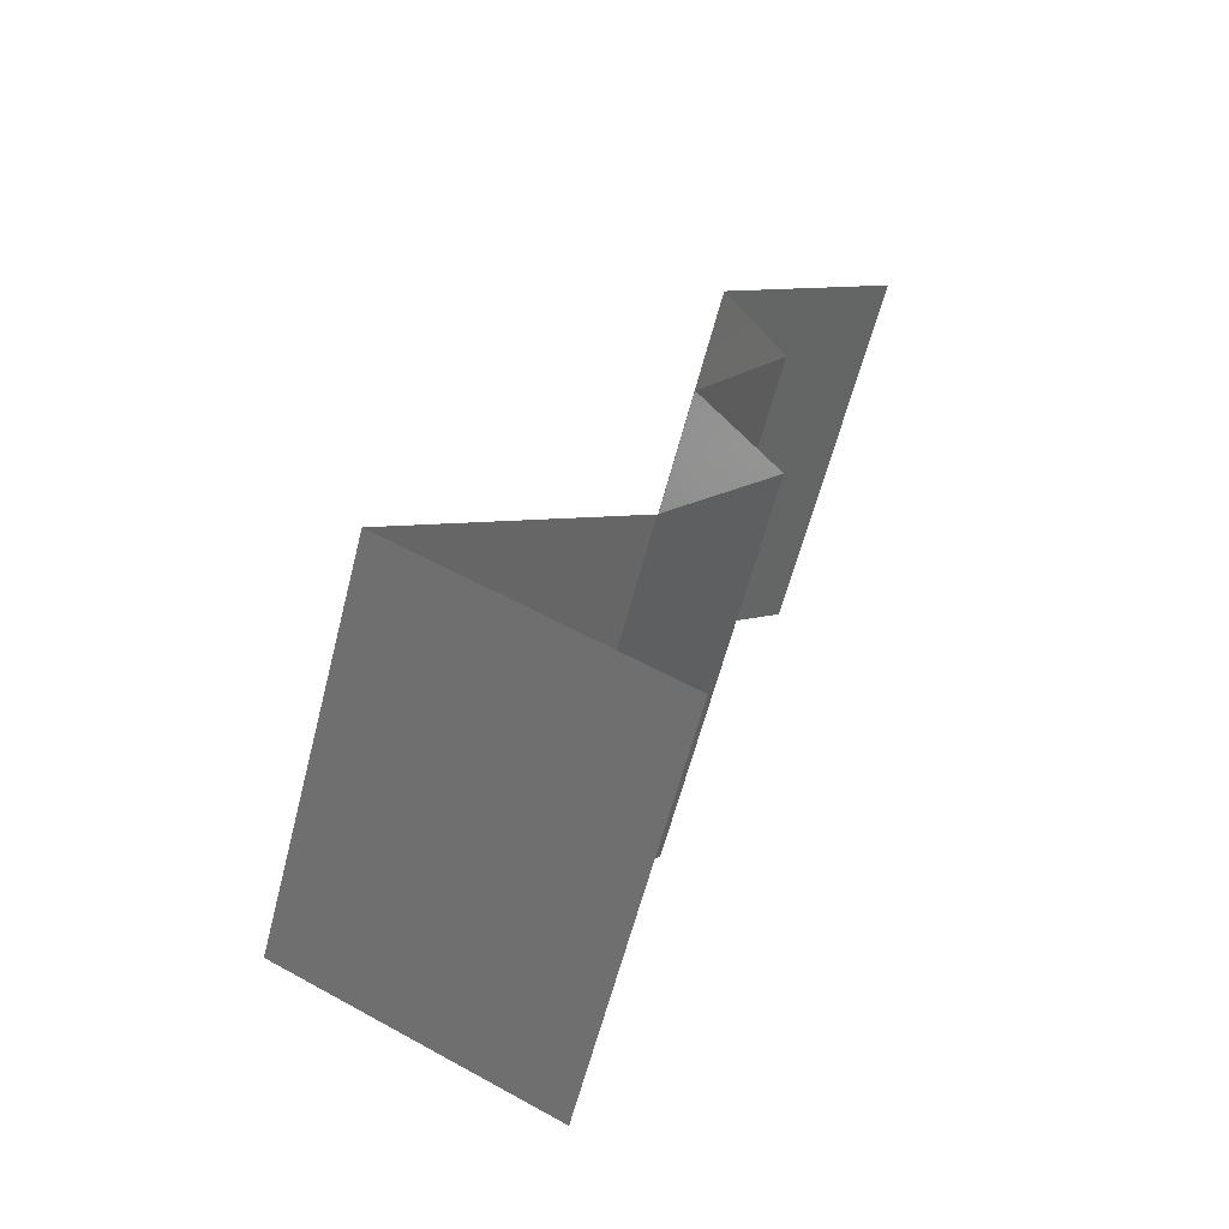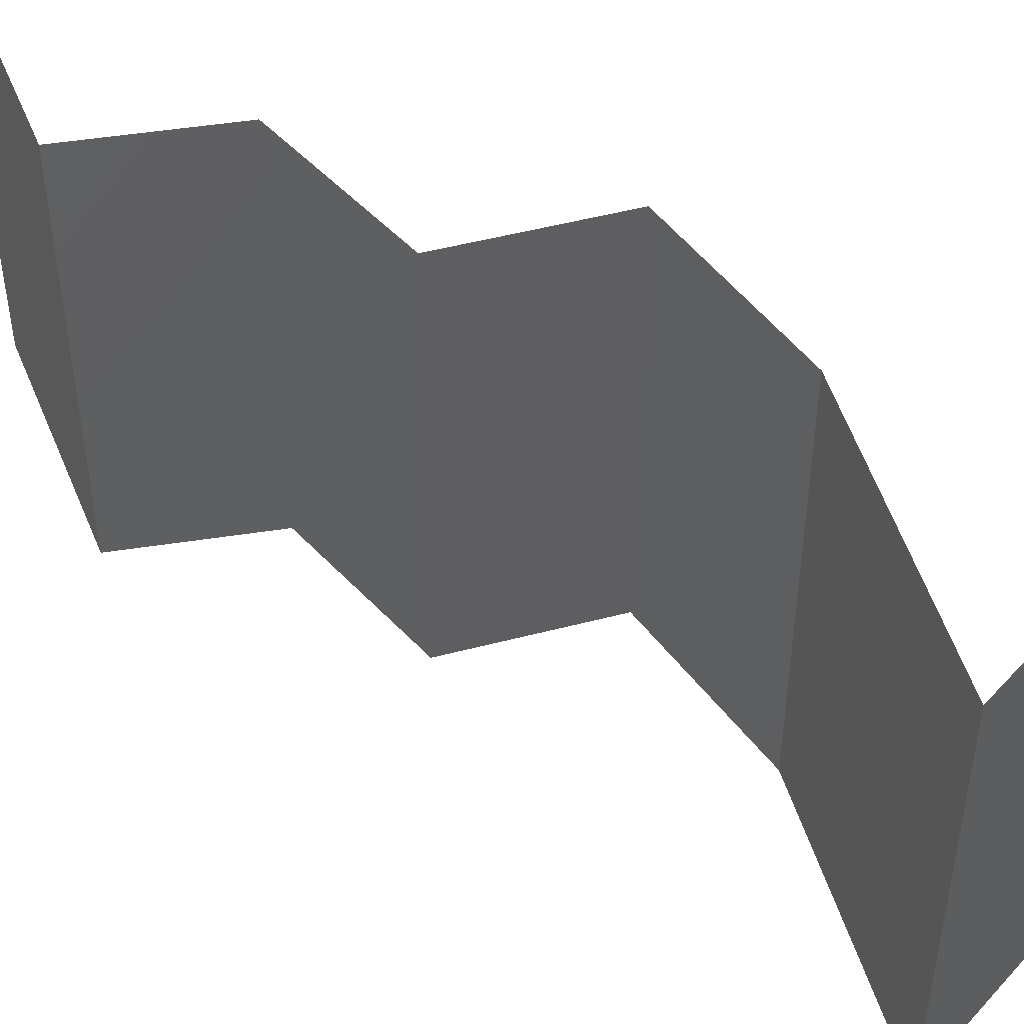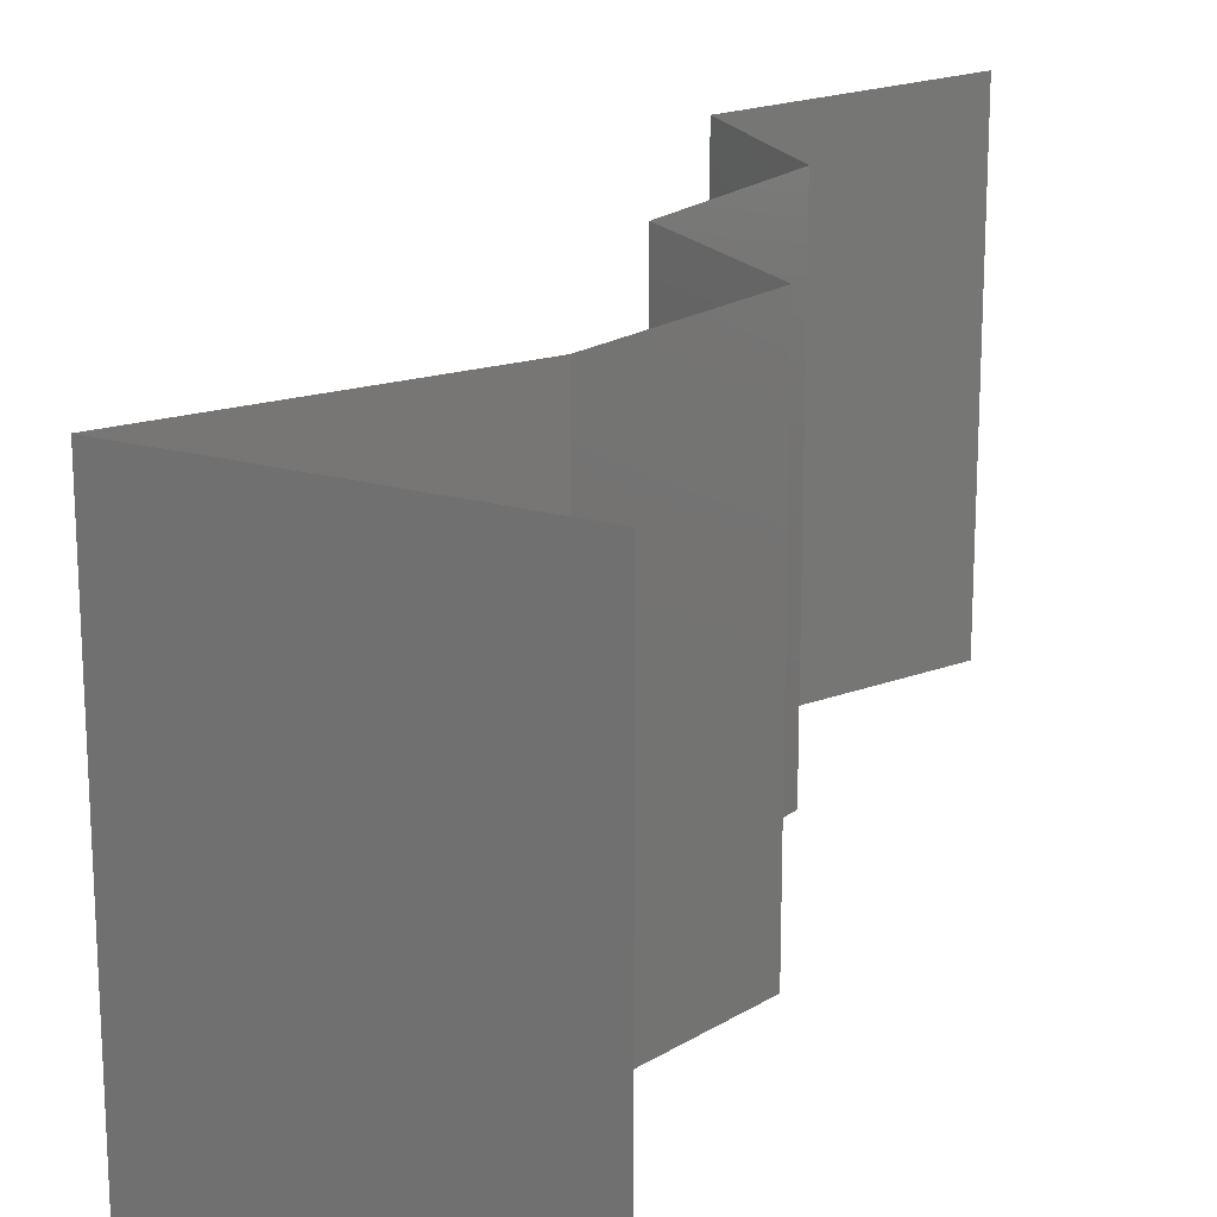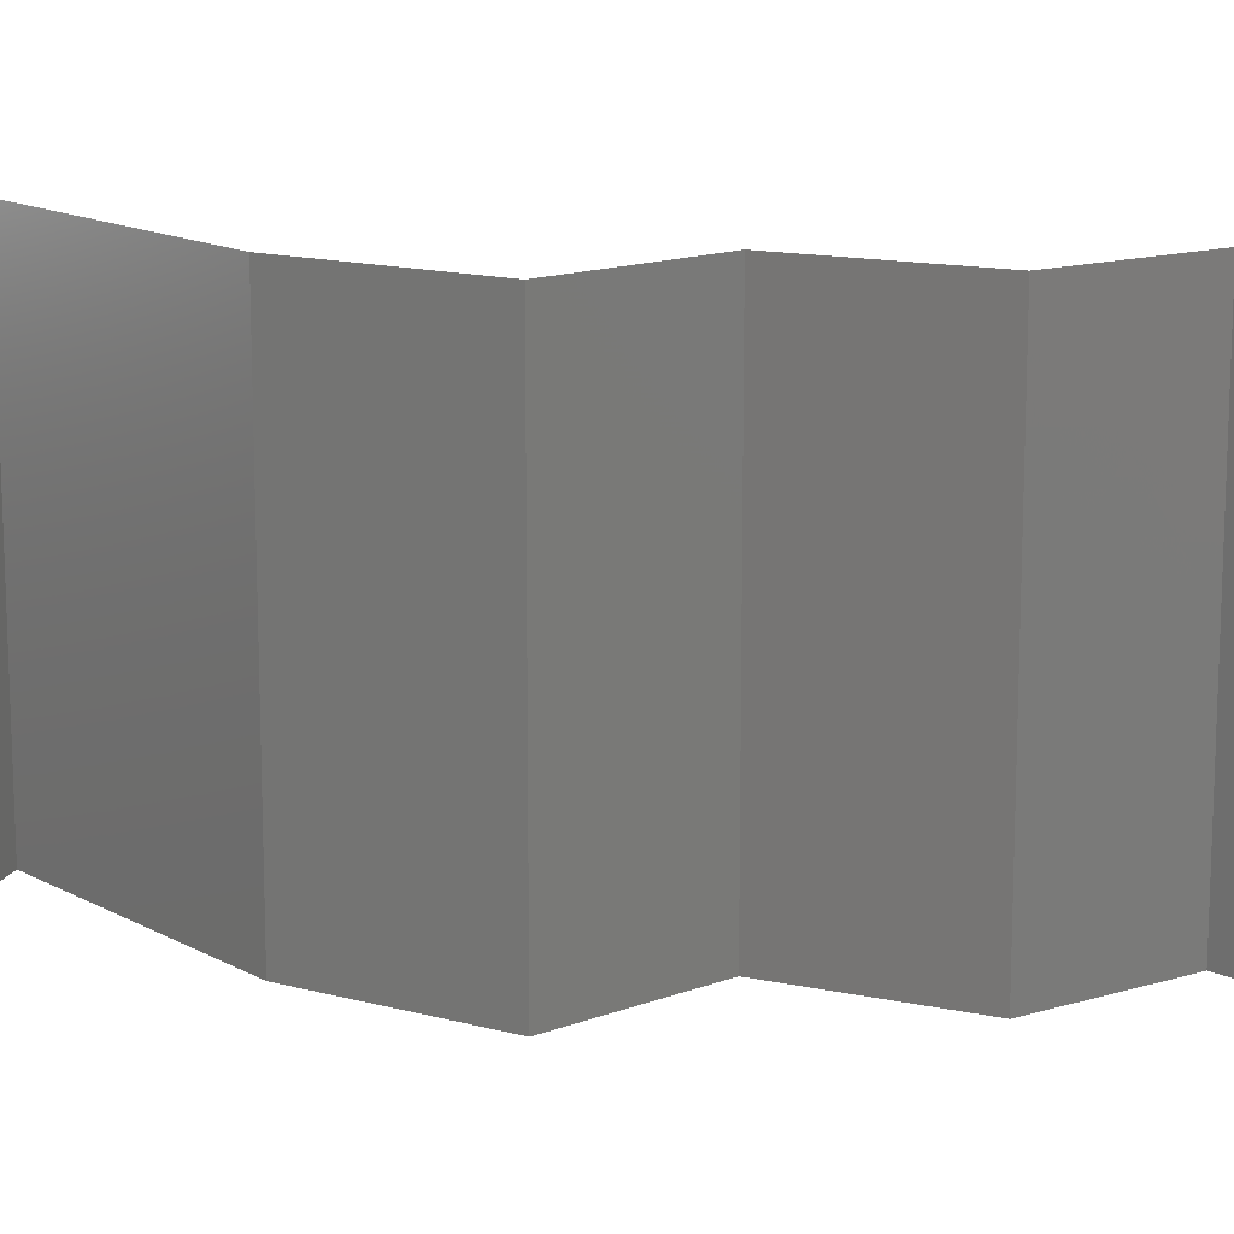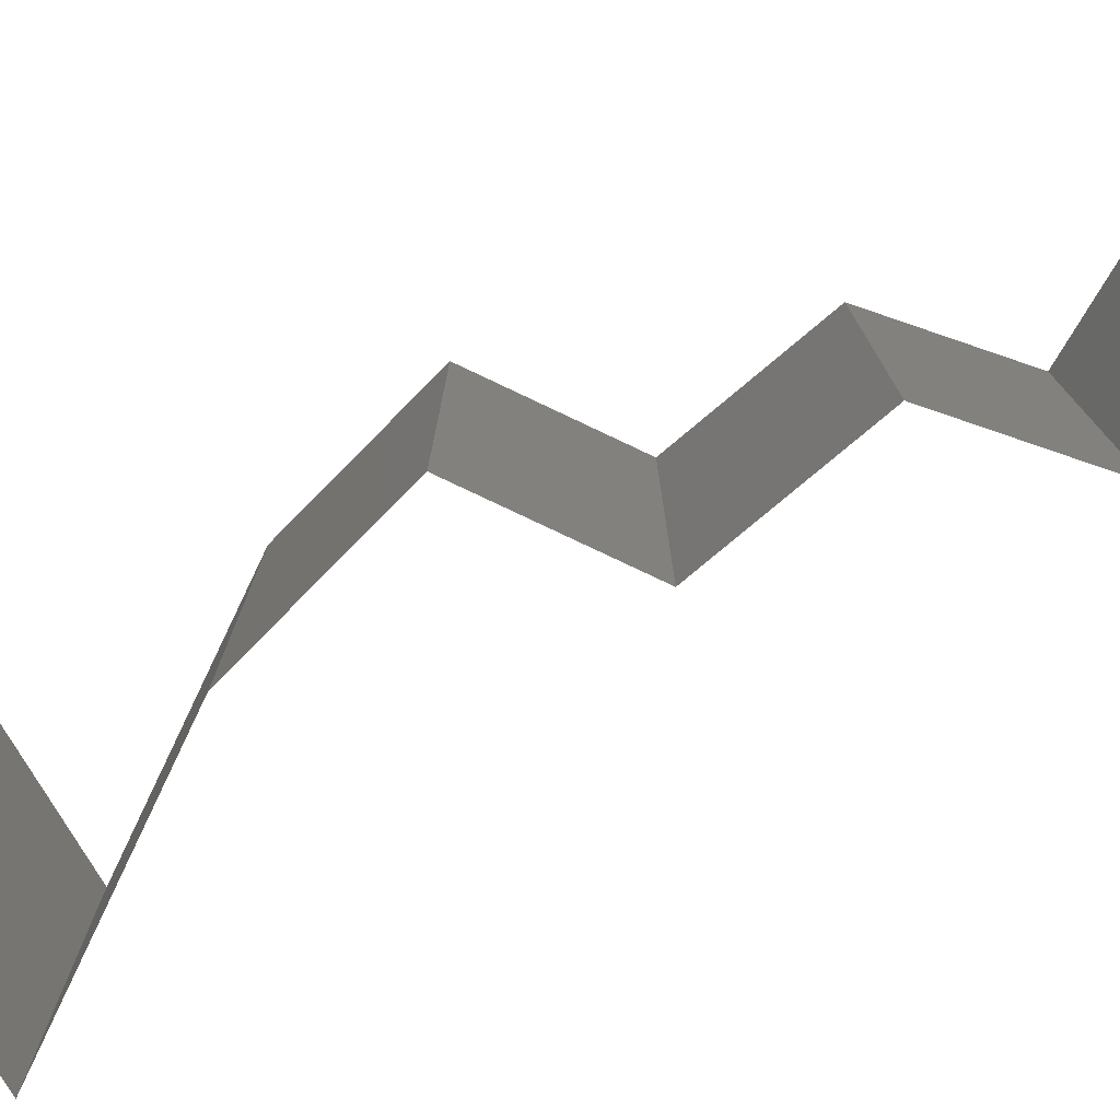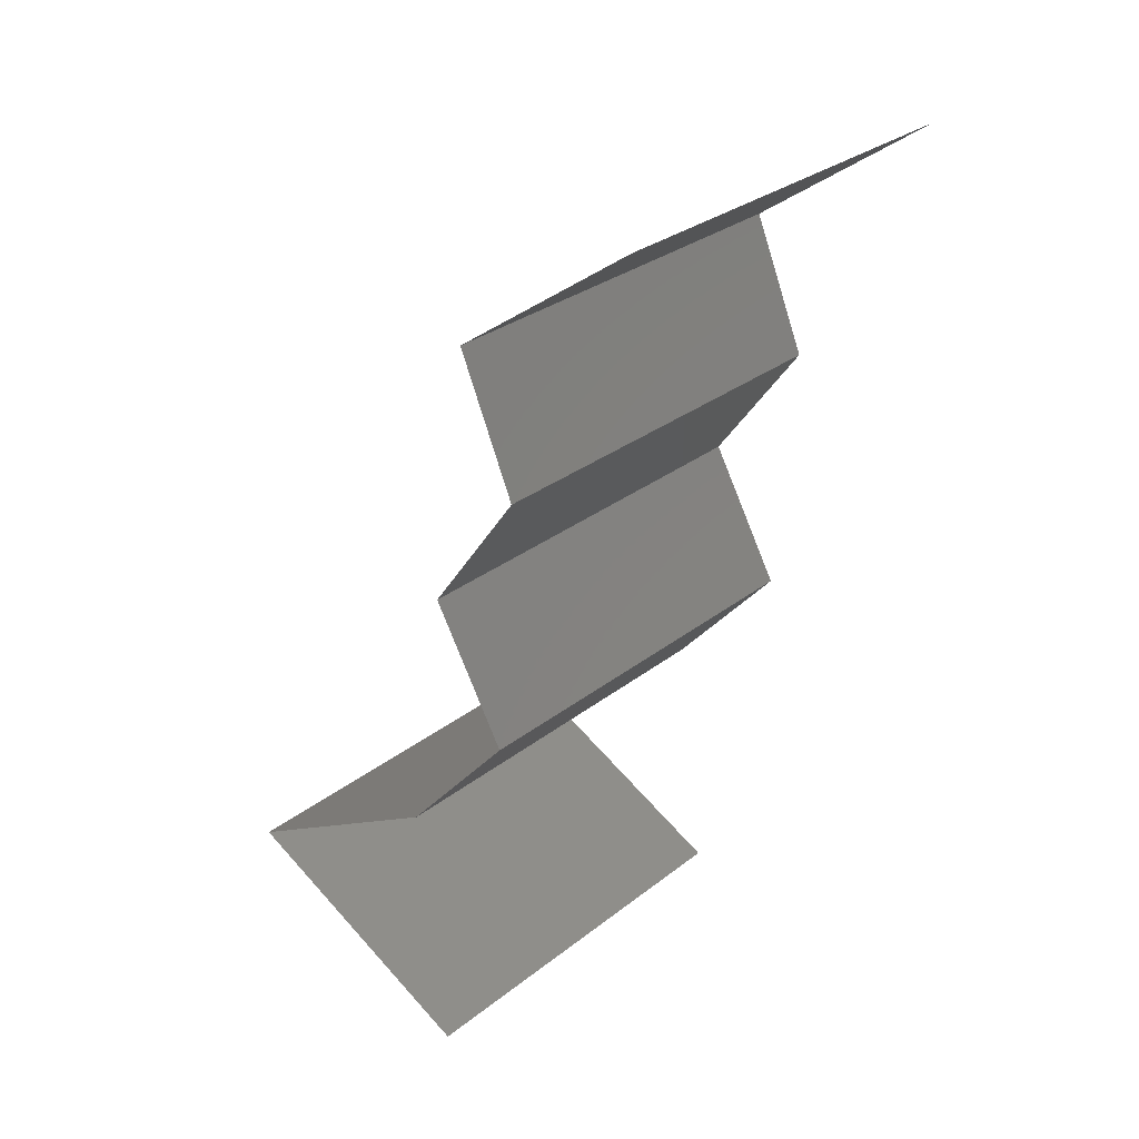
<metadata>
{"format":"stl","ext":"stl","renderer":"f3d","projection":"perspective","resolution":1024,"background":"white","views":[{"elev":-60.4,"azim":-14.3,"up":"+Y"},{"elev":49.7,"azim":-76.5,"up":"+Z"},{"elev":20.2,"azim":0.5,"up":"+Z"},{"elev":14.4,"azim":79.7,"up":"+Z"},{"elev":-78.4,"azim":94.3,"up":"+Z"},{"elev":29.9,"azim":41.5,"up":"+Y"}]}
</metadata>
<code>
# stl→obj: 43 verts, 62 faces
v 0.02932 0.04452 0.02
v 0.03831 0.05088 0.02
v 0.03381 0.0477 0.01451
v 0.03831 0.05088 0
v 0.02932 0.04452 0
v 0.03381 0.0477 0.005521
v 0.03831 0.05088 0.01
v 0.02932 0.04452 0.01
v 0.03204 0.03816 0.01
v 0.03068 0.04134 0.015
v 0.03204 0.03816 0
v 0.03068 0.04134 0.005
v 0.03204 0.03816 0.02
v 0.02976 0.03498 0.015
v 0.02747 0.0318 0
v 0.02747 0.0318 0.01
v 0.02976 0.03498 0.005
v 0.02747 0.0318 0.02
v 0.03109 0.02544 0
v 0.02928 0.02862 0.005
v 0.03109 0.02544 0.02
v 0.02928 0.02862 0.015
v 0.03109 0.02544 0.01
v 0.02832 0.02226 0.015
v 0.02555 0.01908 0
v 0.02555 0.01908 0.01
v 0.02832 0.02226 0.005
v 0.02555 0.01908 0.02
v 0.02001 0.0159 0
v 0.01448 0.01272 0.01
v 0.02001 0.0159 0.02
v 0.01448 0.01272 0
v 0.01448 0.01272 0.02
v 0.01891 0.01049 0.015
v 0.02714 0.006361 0
v 0.02714 0.006361 0.01
v 0.02271 0.008587 0.005
v 0.02714 0.006361 0.02
v 0.02296 0.00846 0.015
v 0.01865 0.01062 0.005
v 0.02081 0.009541 0.02
v 0.02081 0.009541 0
v 0.02081 0.009541 0.01
f 1 2 3
f 4 5 6
f 2 7 3
f 5 8 6
f 6 8 3
f 7 4 6
f 7 6 3
f 8 1 3
f 8 9 10
f 5 11 12
f 9 8 12
f 13 1 10
f 8 5 12
f 1 8 10
f 11 9 12
f 9 13 10
f 13 9 14
f 15 16 17
f 9 11 17
f 16 18 14
f 11 15 17
f 9 16 14
f 18 13 14
f 16 9 17
f 15 19 20
f 21 18 22
f 16 23 22
f 23 16 20
f 16 15 20
f 18 16 22
f 19 23 20
f 23 21 22
f 21 23 24
f 25 26 27
f 23 19 27
f 26 28 24
f 19 25 27
f 28 21 24
f 23 26 24
f 26 23 27
f 29 30 26
f 30 31 26
f 29 26 25
f 26 31 28
f 30 29 32
f 31 30 33
f 33 30 34
f 35 36 37
f 36 38 39
f 30 32 40
f 41 33 34
f 32 42 40
f 42 35 37
f 38 41 39
f 42 37 40
f 41 34 39
f 40 37 43
f 39 34 43
f 30 40 43
f 34 30 43
f 37 36 43
f 36 39 43

</code>
